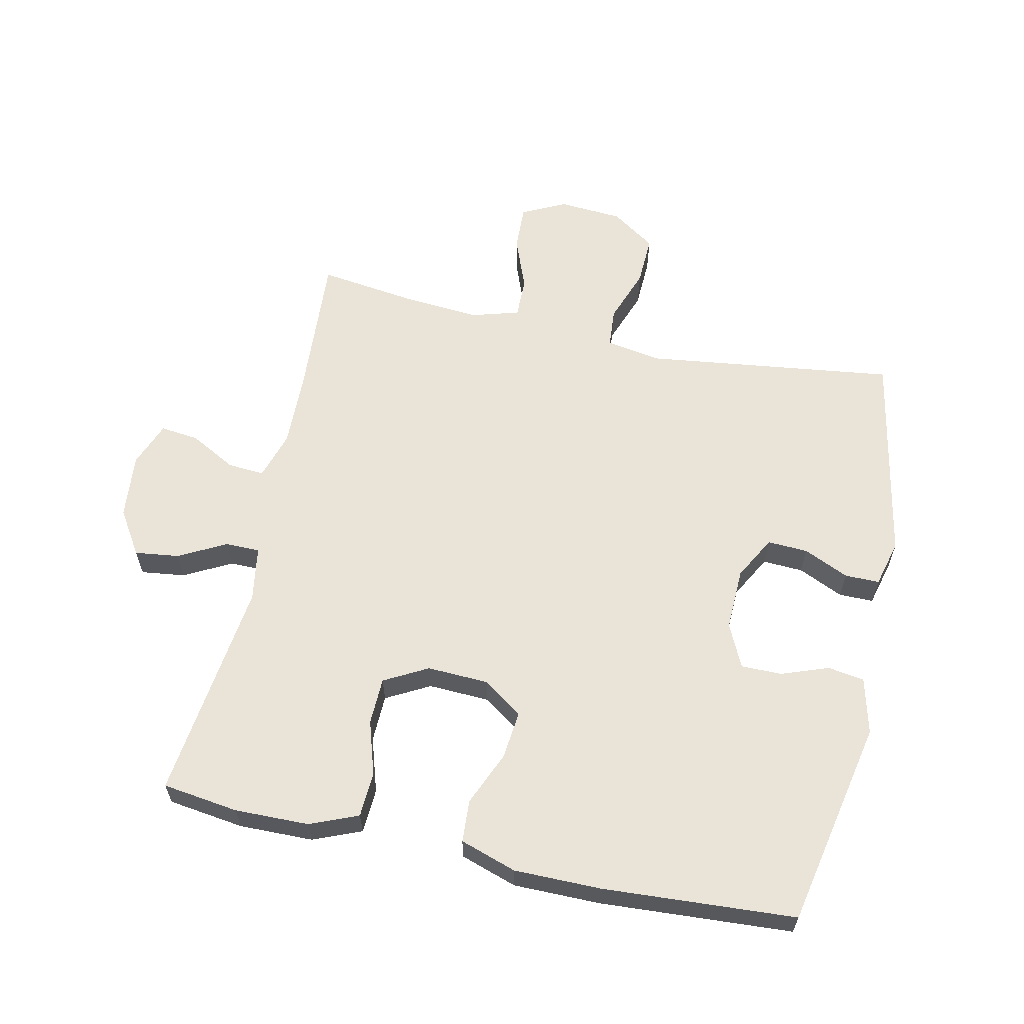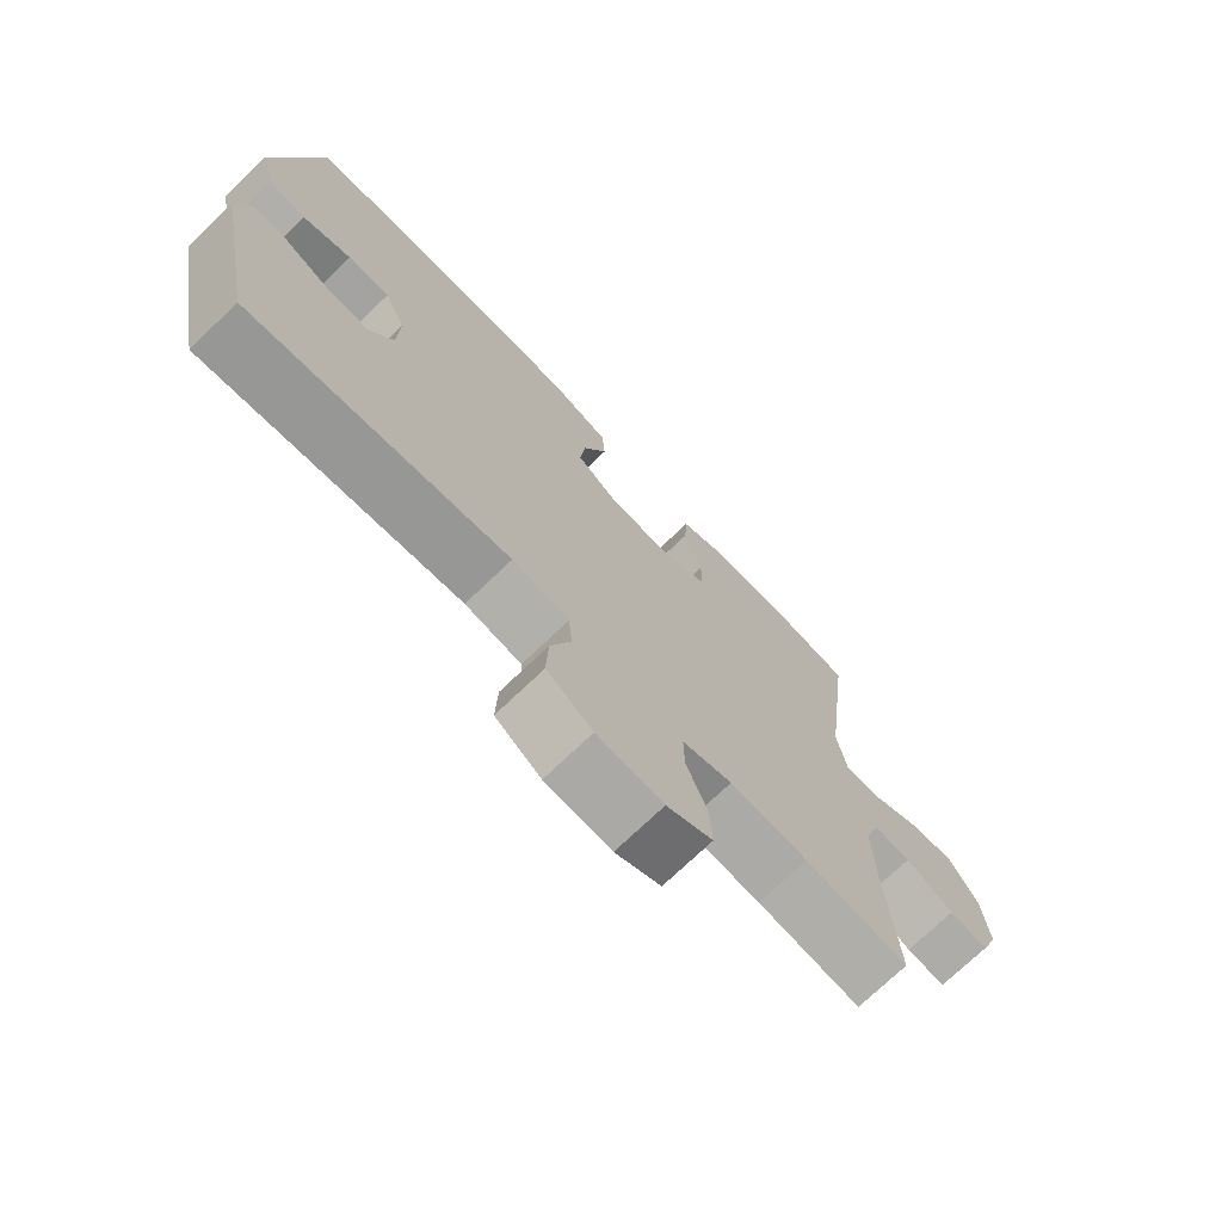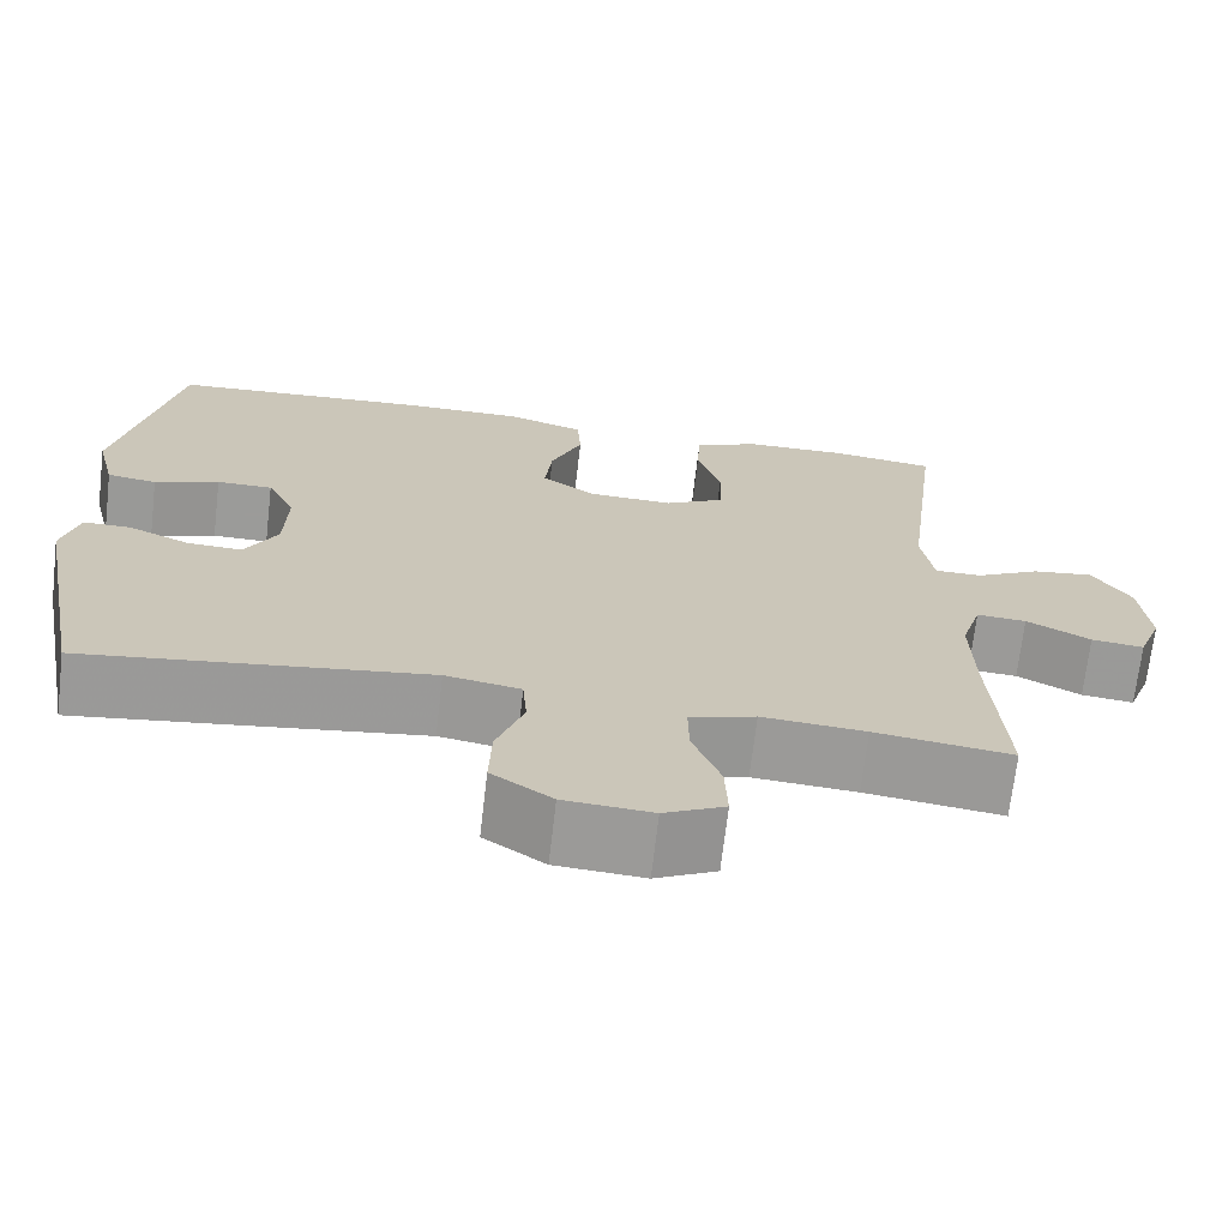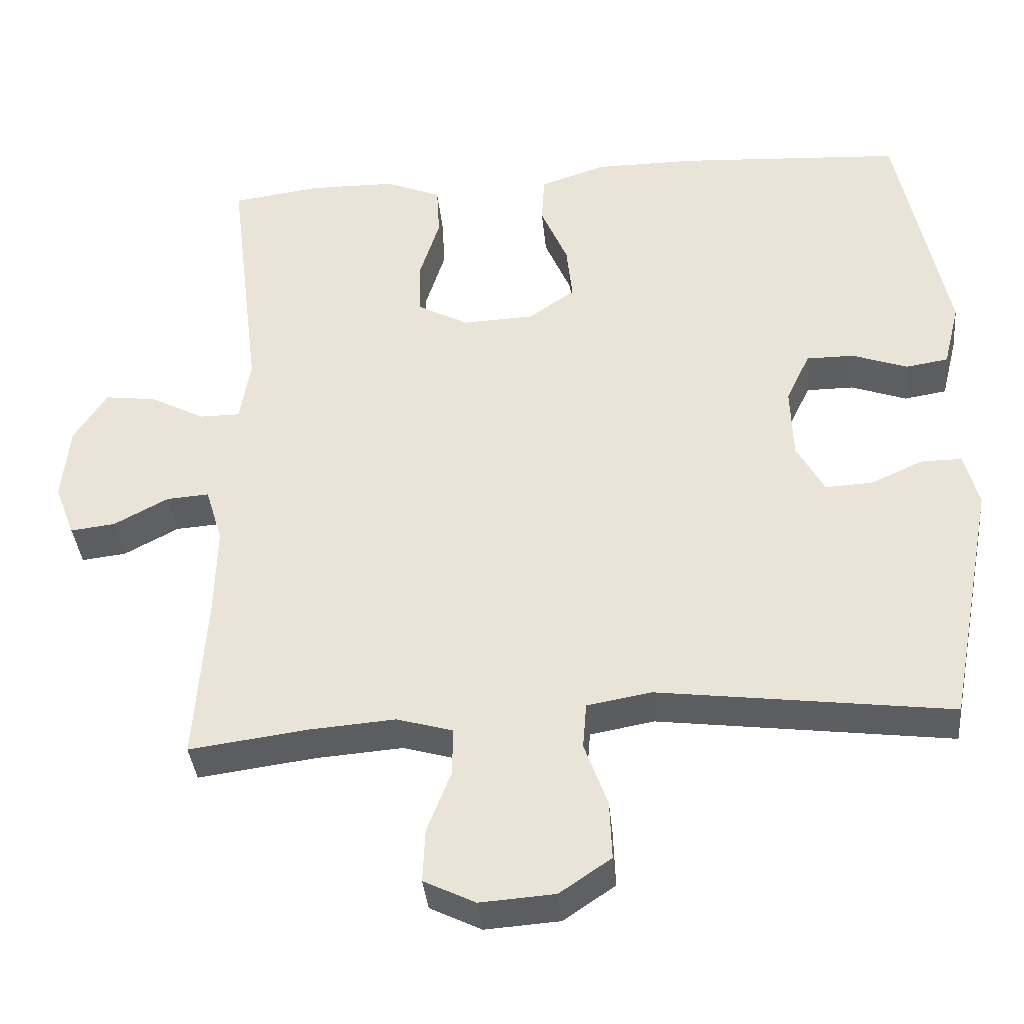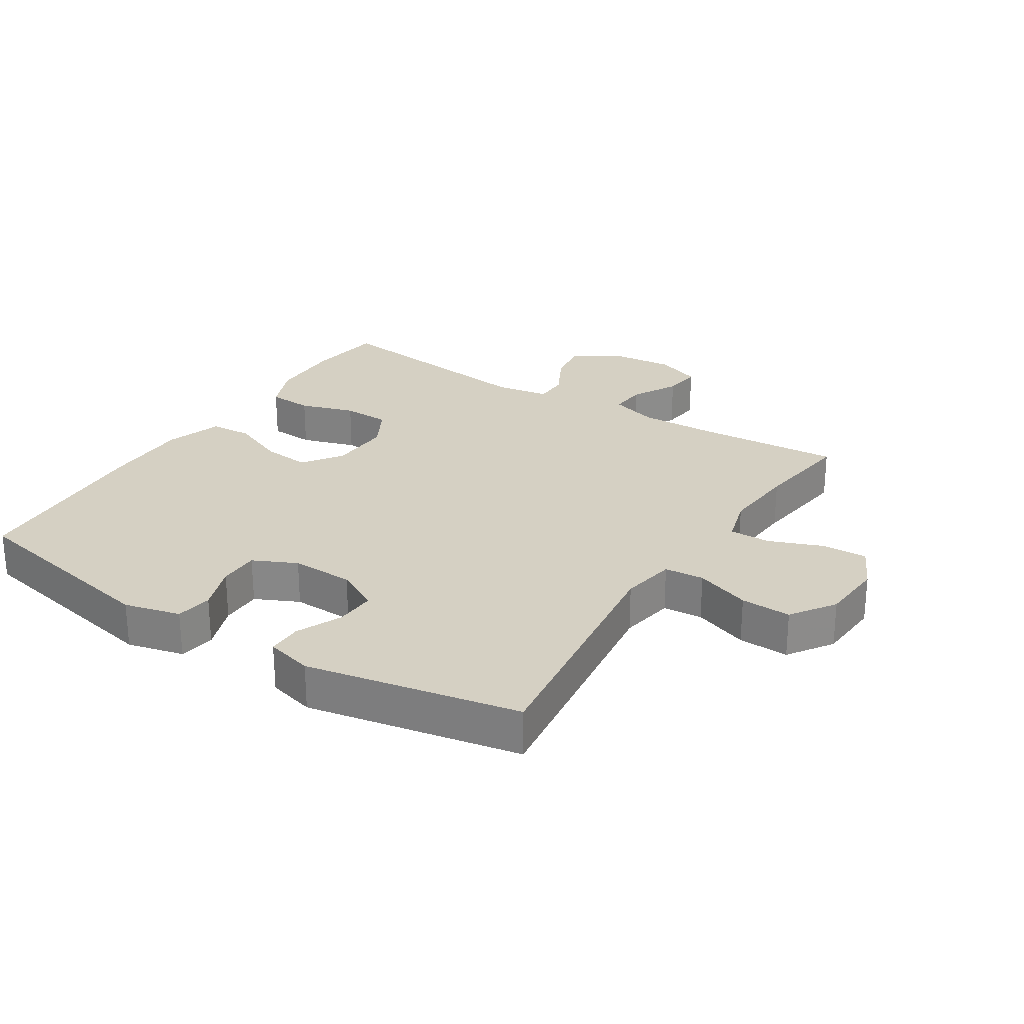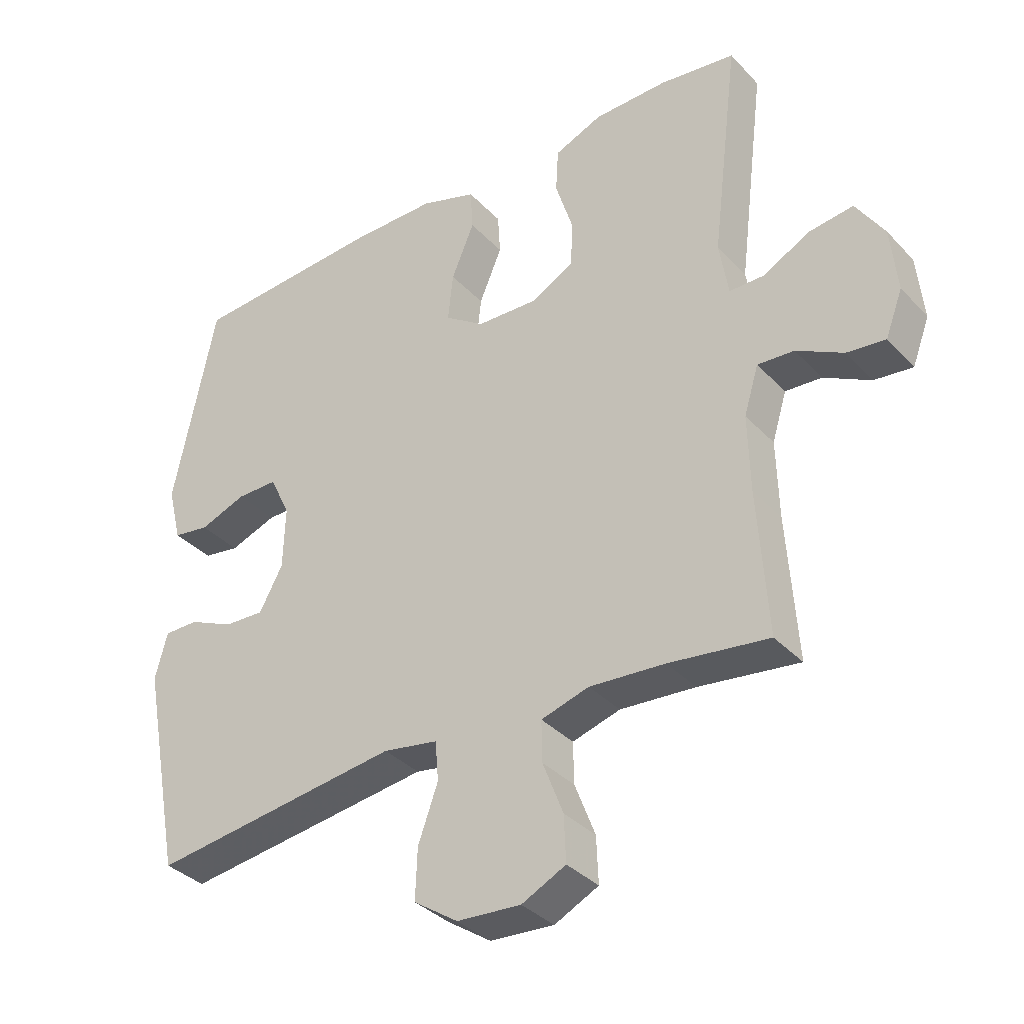
<metadata>
{"format":"obj","ext":"obj","renderer":"f3d","projection":"perspective","resolution":1024,"background":"white","views":[{"elev":61.0,"azim":12.3,"up":"+Y"},{"elev":-73.1,"azim":133.8,"up":"+Z"},{"elev":-69.6,"azim":173.4,"up":"+Z"},{"elev":-37.6,"azim":5.5,"up":"+Z"},{"elev":26.4,"azim":122.5,"up":"+Y"},{"elev":-35.5,"azim":-143.4,"up":"+Z"}]}
</metadata>
<code>
v 0.5 0.07 0.5
v 0.566 0.07 0.175
v 0.544 0.07 0.087
v 0.487 0.07 0.078
v 0.413 0.07 0.105
v 0.349 0.07 0.105
v 0.317 0.07 0.037
v 0.32 0.07 -0.061
v 0.357 0.07 -0.129
v 0.42 0.07 -0.126
v 0.491 0.07 -0.094
v 0.545 0.07 -0.094
v 0.564 0.07 -0.167
v 0.5 0.07 -0.5
v 0.108 0.07 -0.449
v 0.022 0.07 -0.464
v 0.017 0.07 -0.526
v 0.048 0.07 -0.612
v 0.051 0.07 -0.691
v -0.018 0.07 -0.738
v -0.118 0.07 -0.745
v -0.187 0.07 -0.711
v -0.184 0.07 -0.639
v -0.152 0.07 -0.556
v -0.151 0.07 -0.492
v -0.226 0.07 -0.47
v -0.344 0.07 -0.479
v -0.5 0.07 -0.5
v -0.485 0.07 -0.274
v -0.482 0.07 -0.152
v -0.505 0.07 -0.077
v -0.562 0.07 -0.081
v -0.635 0.07 -0.12
v -0.695 0.07 -0.127
v -0.722 0.07 -0.056
v -0.712 0.07 0.046
v -0.668 0.07 0.115
v -0.599 0.07 0.106
v -0.525 0.07 0.067
v -0.471 0.07 0.067
v -0.457 0.07 0.153
v -0.5 0.07 0.5
v -0.381 0.07 0.516
v -0.265 0.07 0.514
v -0.19 0.07 0.483
v -0.186 0.07 0.413
v -0.213 0.07 0.327
v -0.211 0.07 0.253
v -0.143 0.07 0.216
v -0.047 0.07 0.22
v 0.015 0.07 0.263
v 0.007 0.07 0.339
v -0.029 0.07 0.424
v -0.025 0.07 0.49
v 0.063 0.07 0.519
v 0.199 0.07 0.519
v 0.5 0 0.5
v 0.566 0 0.175
v 0.544 0 0.087
v 0.487 0 0.078
v 0.413 0 0.105
v 0.349 0 0.105
v 0.317 0 0.037
v 0.32 0 -0.061
v 0.357 0 -0.129
v 0.42 0 -0.126
v 0.491 0 -0.094
v 0.545 0 -0.094
v 0.564 0 -0.167
v 0.5 0 -0.5
v 0.108 0 -0.449
v 0.022 0 -0.464
v 0.017 0 -0.526
v 0.048 0 -0.612
v 0.051 0 -0.691
v -0.018 0 -0.738
v -0.118 0 -0.745
v -0.187 0 -0.711
v -0.184 0 -0.639
v -0.152 0 -0.556
v -0.151 0 -0.492
v -0.226 0 -0.47
v -0.344 0 -0.479
v -0.5 0 -0.5
v -0.485 0 -0.274
v -0.482 0 -0.152
v -0.505 0 -0.077
v -0.562 0 -0.081
v -0.635 0 -0.12
v -0.695 0 -0.127
v -0.722 0 -0.056
v -0.712 0 0.046
v -0.668 0 0.115
v -0.599 0 0.106
v -0.525 0 0.067
v -0.471 0 0.067
v -0.457 0 0.153
v -0.5 0 0.5
v -0.381 0 0.516
v -0.265 0 0.514
v -0.19 0 0.483
v -0.186 0 0.413
v -0.213 0 0.327
v -0.211 0 0.253
v -0.143 0 0.216
v -0.047 0 0.22
v 0.015 0 0.263
v 0.007 0 0.339
v -0.029 0 0.424
v -0.025 0 0.49
v 0.063 0 0.519
v 0.199 0 0.519
f 52 53 54 55
f 51 52 55 56
f 44 45 46 47
f 44 47 48
f 41 42 43 44
f 40 41 44 48
f 36 37 38 39
f 36 39 40
f 35 36 40
f 32 33 34 35
f 31 32 35 40
f 30 31 40 48
f 27 28 29
f 26 27 29 30
f 25 26 30 48
f 21 22 23 24
f 21 24 25
f 17 18 19 20
f 16 17 20 21
f 12 13 14 15
f 10 11 12 15
f 9 10 15 16
f 8 9 16
f 7 8 16
f 6 7 16
f 2 3 4 5
f 2 5 6
f 51 56 1 2
f 50 51 2 6
f 49 50 6 16
f 25 48 49
f 16 21 25 49
f 111 110 109 108
f 112 111 108 107
f 103 102 101 100
f 104 103 100
f 100 99 98 97
f 104 100 97 96
f 95 94 93 92
f 96 95 92
f 96 92 91
f 91 90 89 88
f 96 91 88 87
f 104 96 87 86
f 85 84 83
f 86 85 83 82
f 104 86 82 81
f 80 79 78 77
f 81 80 77
f 76 75 74 73
f 77 76 73 72
f 71 70 69 68
f 71 68 67 66
f 72 71 66 65
f 72 65 64
f 72 64 63
f 72 63 62
f 61 60 59 58
f 62 61 58
f 58 57 112 107
f 62 58 107 106
f 72 62 106 105
f 105 104 81
f 105 81 77 72
f 1 57 58 2
f 2 58 59 3
f 3 59 60 4
f 4 60 61 5
f 5 61 62 6
f 6 62 63 7
f 7 63 64 8
f 8 64 65 9
f 9 65 66 10
f 10 66 67 11
f 11 67 68 12
f 12 68 69 13
f 13 69 70 14
f 14 70 71 15
f 15 71 72 16
f 16 72 73 17
f 17 73 74 18
f 18 74 75 19
f 19 75 76 20
f 20 76 77 21
f 21 77 78 22
f 22 78 79 23
f 23 79 80 24
f 24 80 81 25
f 25 81 82 26
f 26 82 83 27
f 27 83 84 28
f 28 84 85 29
f 29 85 86 30
f 30 86 87 31
f 31 87 88 32
f 32 88 89 33
f 33 89 90 34
f 34 90 91 35
f 35 91 92 36
f 36 92 93 37
f 37 93 94 38
f 38 94 95 39
f 39 95 96 40
f 40 96 97 41
f 41 97 98 42
f 42 98 99 43
f 43 99 100 44
f 44 100 101 45
f 45 101 102 46
f 46 102 103 47
f 47 103 104 48
f 48 104 105 49
f 49 105 106 50
f 50 106 107 51
f 51 107 108 52
f 52 108 109 53
f 53 109 110 54
f 54 110 111 55
f 55 111 112 56
f 56 112 57 1

</code>
